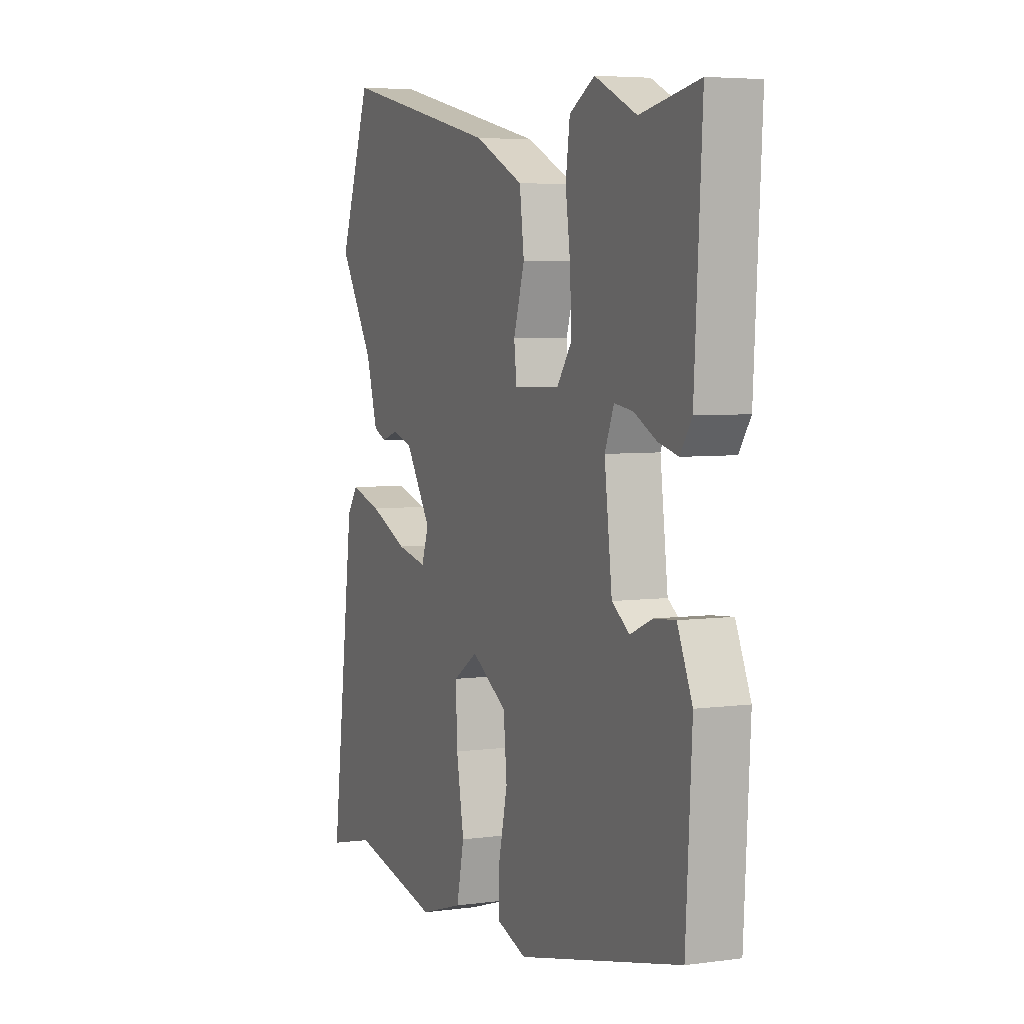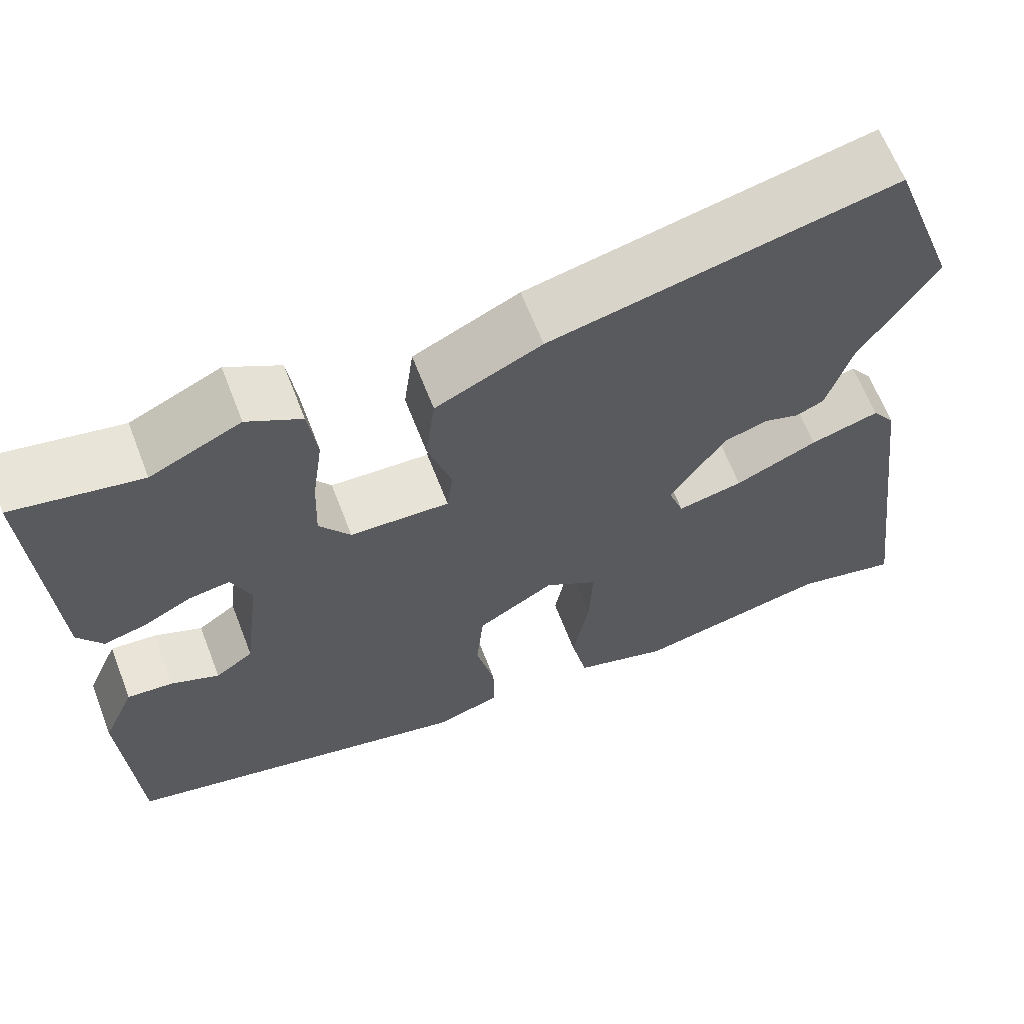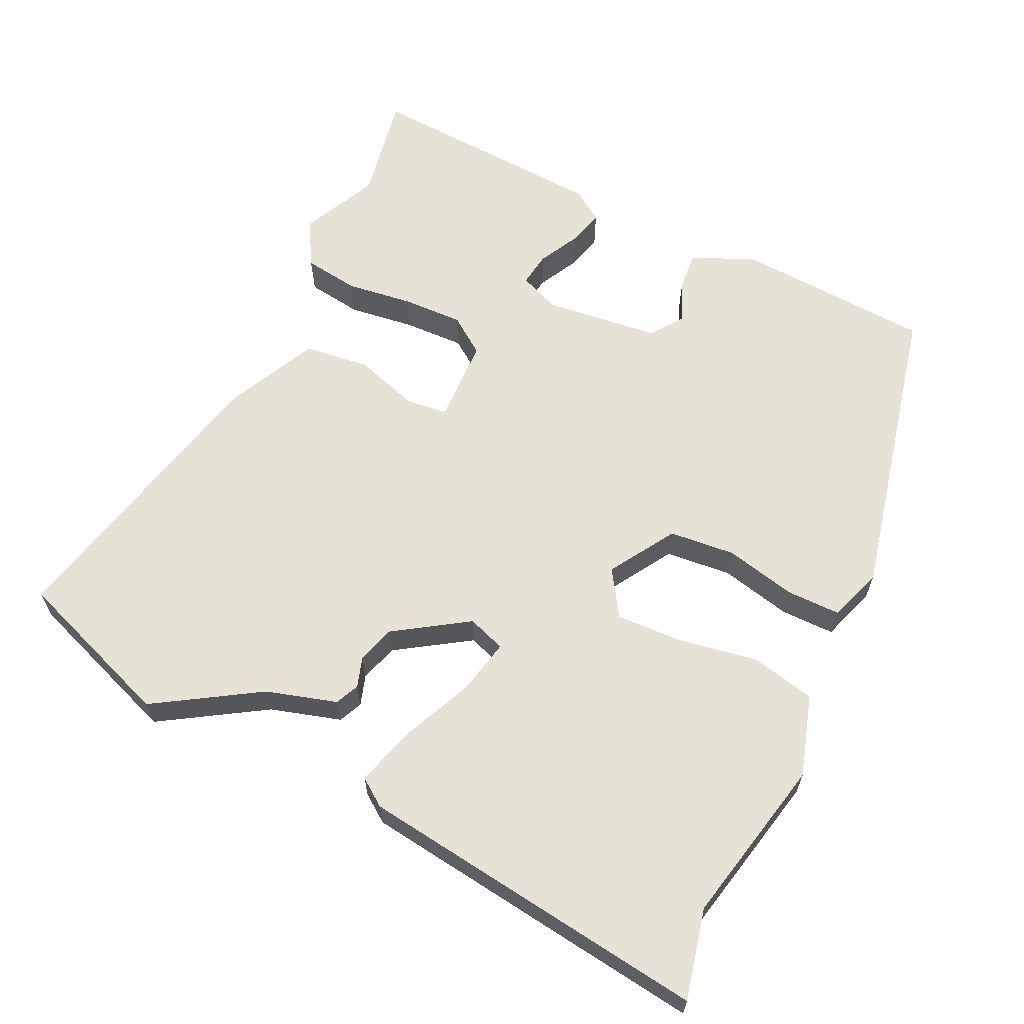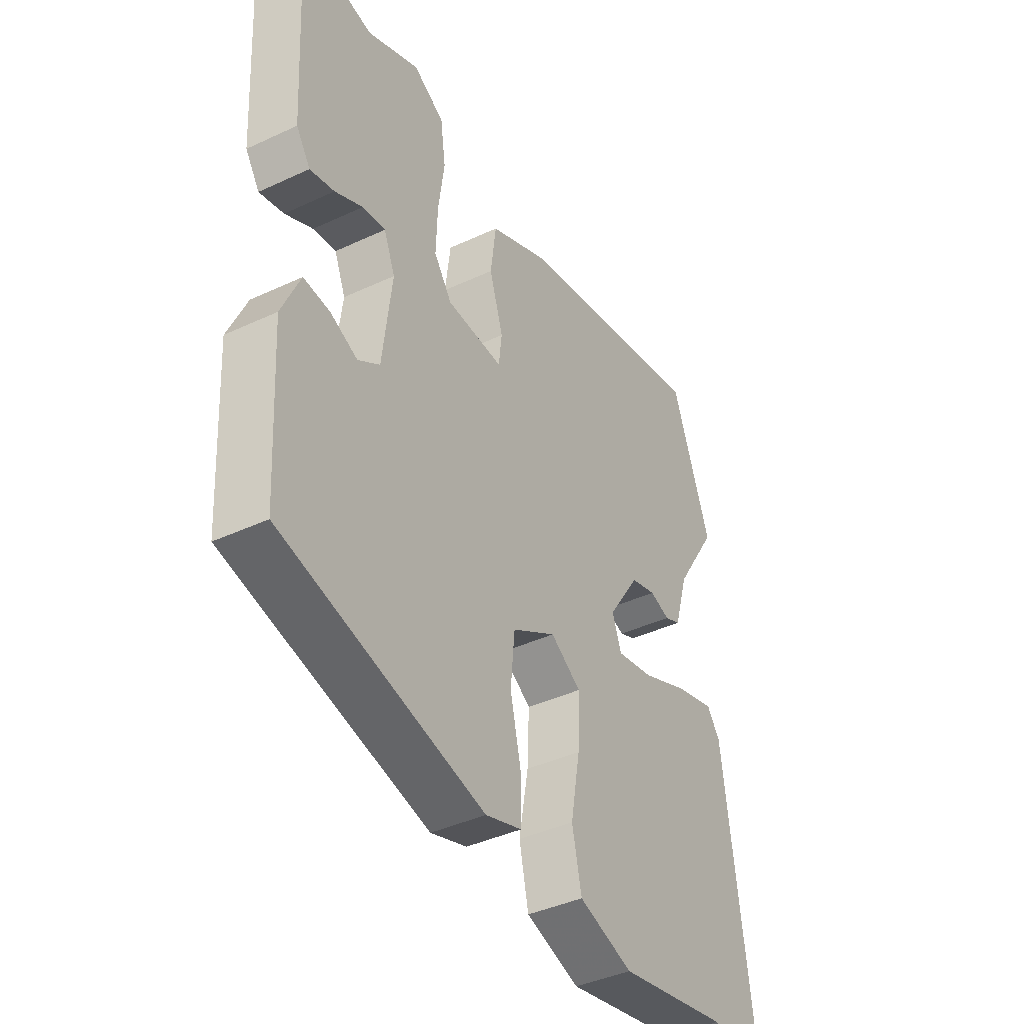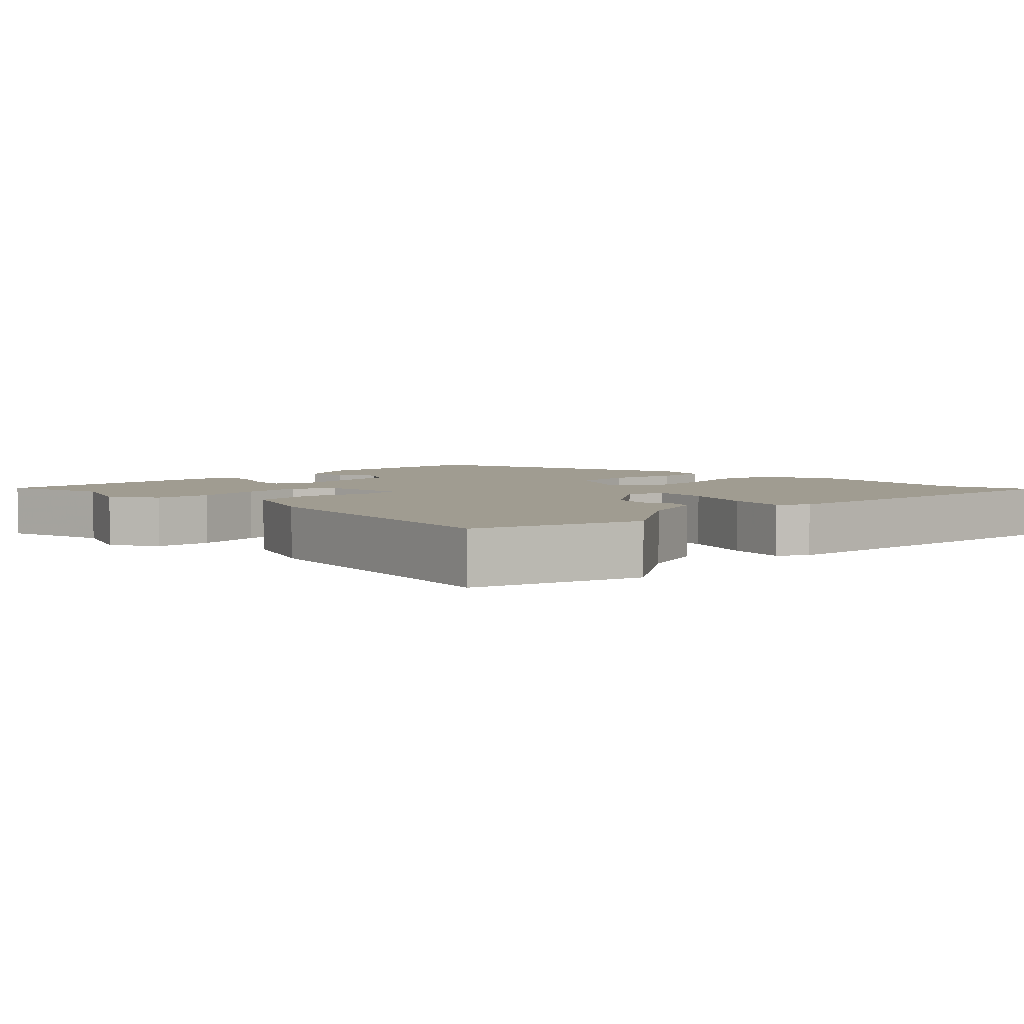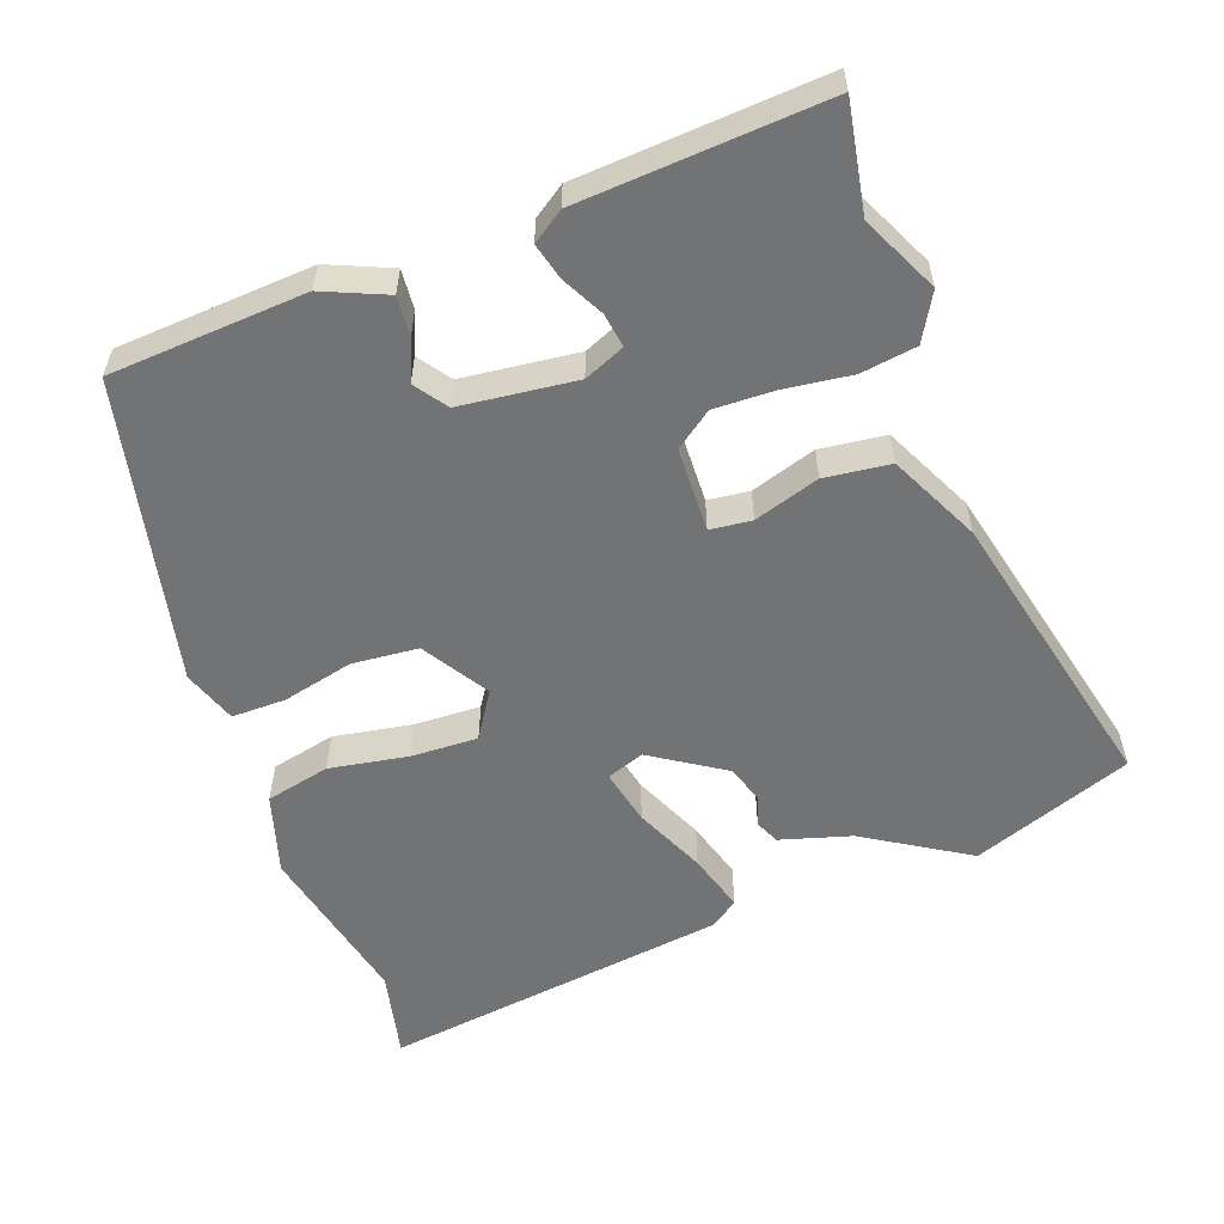
<metadata>
{"format":"obj","ext":"obj","renderer":"f3d","projection":"perspective","resolution":1024,"background":"white","views":[{"elev":5.1,"azim":-113.2,"up":"+Z"},{"elev":64.1,"azim":-21.1,"up":"+Z"},{"elev":62.9,"azim":115.7,"up":"+Y"},{"elev":-41.0,"azim":-60.4,"up":"+Z"},{"elev":4.4,"azim":42.5,"up":"+Y"},{"elev":-55.9,"azim":-69.5,"up":"+Y"}]}
</metadata>
<code>
v -0.548 0.07 0.509
v -0.394 0.07 0.48
v -0.284 0.07 0.531
v -0.218 0.07 0.493
v -0.207 0.07 0.414
v -0.22 0.07 0.319
v -0.223 0.07 0.233
v -0.185 0.07 0.18
v -0.064 0.07 0.175
v -0.057 0.07 0.234
v -0.086 0.07 0.327
v -0.074 0.07 0.42
v 0.055 0.07 0.481
v 0.473 0.07 0.574
v 0.556 0.07 0.346
v 0.464 0.07 0.2
v 0.434 0.07 0.1
v 0.4 0.07 0.085
v 0.357 0.07 0.099
v 0.303 0.07 0.083
v 0.235 0.07 -0.02
v 0.254 0.07 -0.074
v 0.334 0.07 -0.057
v 0.435 0.07 -0.013
v 0.519 0.07 0.011
v 0.547 0.07 -0.028
v 0.611 0.07 -0.526
v 0.484 0.07 -0.496
v 0.246 0.07 -0.546
v 0.131 0.07 -0.51
v 0.111 0.07 -0.418
v 0.131 0.07 -0.306
v 0.135 0.07 -0.211
v 0.07 0.07 -0.169
v -0.024 0.07 -0.226
v -0.033 0.07 -0.32
v -0.01 0.07 -0.421
v -0.01 0.07 -0.498
v -0.087 0.07 -0.524
v -0.517 0.07 -0.425
v -0.533 0.07 -0.146
v -0.494 0.07 -0.057
v -0.438 0.07 -0.062
v -0.38 0.07 -0.087
v -0.334 0.07 -0.055
v -0.314 0.07 0.109
v -0.338 0.07 0.167
v -0.387 0.07 0.16
v -0.446 0.07 0.13
v -0.498 0.07 0.117
v -0.528 0.07 0.162
v -0.548 0 0.509
v -0.394 0 0.48
v -0.284 0 0.531
v -0.218 0 0.493
v -0.207 0 0.414
v -0.22 0 0.319
v -0.223 0 0.233
v -0.185 0 0.18
v -0.064 0 0.175
v -0.057 0 0.234
v -0.086 0 0.327
v -0.074 0 0.42
v 0.055 0 0.481
v 0.473 0 0.574
v 0.556 0 0.346
v 0.464 0 0.2
v 0.434 0 0.1
v 0.4 0 0.085
v 0.357 0 0.099
v 0.303 0 0.083
v 0.235 0 -0.02
v 0.254 0 -0.074
v 0.334 0 -0.057
v 0.435 0 -0.013
v 0.519 0 0.011
v 0.547 0 -0.028
v 0.611 0 -0.526
v 0.484 0 -0.496
v 0.246 0 -0.546
v 0.131 0 -0.51
v 0.111 0 -0.418
v 0.131 0 -0.306
v 0.135 0 -0.211
v 0.07 0 -0.169
v -0.024 0 -0.226
v -0.033 0 -0.32
v -0.01 0 -0.421
v -0.01 0 -0.498
v -0.087 0 -0.524
v -0.517 0 -0.425
v -0.533 0 -0.146
v -0.494 0 -0.057
v -0.438 0 -0.062
v -0.38 0 -0.087
v -0.334 0 -0.055
v -0.314 0 0.109
v -0.338 0 0.167
v -0.387 0 0.16
v -0.446 0 0.13
v -0.498 0 0.117
v -0.528 0 0.162
f 51 1 2
f 50 51 2
f 49 50 2
f 48 49 2
f 4 5 6
f 3 4 6
f 2 3 6
f 48 2 6
f 47 48 6
f 46 47 6 7
f 45 46 7 8
f 42 43 44
f 41 42 44
f 40 41 44
f 39 40 44
f 38 39 44
f 37 38 44
f 36 37 44
f 35 36 44 45
f 45 8 9
f 35 45 9
f 34 35 9
f 30 31 32
f 29 30 32
f 28 29 32
f 28 32 33
f 27 28 33
f 26 27 33
f 25 26 33
f 24 25 33
f 23 24 33
f 22 23 33 34
f 16 17 18 19
f 16 19 20
f 15 16 20
f 14 15 20
f 13 14 20
f 12 13 20
f 11 12 20
f 10 11 20
f 34 9 10
f 22 34 10
f 21 22 10
f 10 20 21
f 53 52 102
f 53 102 101
f 53 101 100
f 53 100 99
f 57 56 55
f 57 55 54
f 57 54 53
f 57 53 99
f 57 99 98
f 58 57 98 97
f 59 58 97 96
f 95 94 93
f 95 93 92
f 95 92 91
f 95 91 90
f 95 90 89
f 95 89 88
f 95 88 87
f 96 95 87 86
f 60 59 96
f 60 96 86
f 60 86 85
f 83 82 81
f 83 81 80
f 83 80 79
f 84 83 79
f 84 79 78
f 84 78 77
f 84 77 76
f 84 76 75
f 84 75 74
f 85 84 74 73
f 70 69 68 67
f 71 70 67
f 71 67 66
f 71 66 65
f 71 65 64
f 71 64 63
f 71 63 62
f 71 62 61
f 61 60 85
f 61 85 73
f 61 73 72
f 72 71 61
f 1 52 53 2
f 2 53 54 3
f 3 54 55 4
f 4 55 56 5
f 5 56 57 6
f 6 57 58 7
f 7 58 59 8
f 8 59 60 9
f 9 60 61 10
f 10 61 62 11
f 11 62 63 12
f 12 63 64 13
f 13 64 65 14
f 14 65 66 15
f 15 66 67 16
f 16 67 68 17
f 17 68 69 18
f 18 69 70 19
f 19 70 71 20
f 20 71 72 21
f 21 72 73 22
f 22 73 74 23
f 23 74 75 24
f 24 75 76 25
f 25 76 77 26
f 26 77 78 27
f 27 78 79 28
f 28 79 80 29
f 29 80 81 30
f 30 81 82 31
f 31 82 83 32
f 32 83 84 33
f 33 84 85 34
f 34 85 86 35
f 35 86 87 36
f 36 87 88 37
f 37 88 89 38
f 38 89 90 39
f 39 90 91 40
f 40 91 92 41
f 41 92 93 42
f 42 93 94 43
f 43 94 95 44
f 44 95 96 45
f 45 96 97 46
f 46 97 98 47
f 47 98 99 48
f 48 99 100 49
f 49 100 101 50
f 50 101 102 51
f 51 102 52 1

</code>
